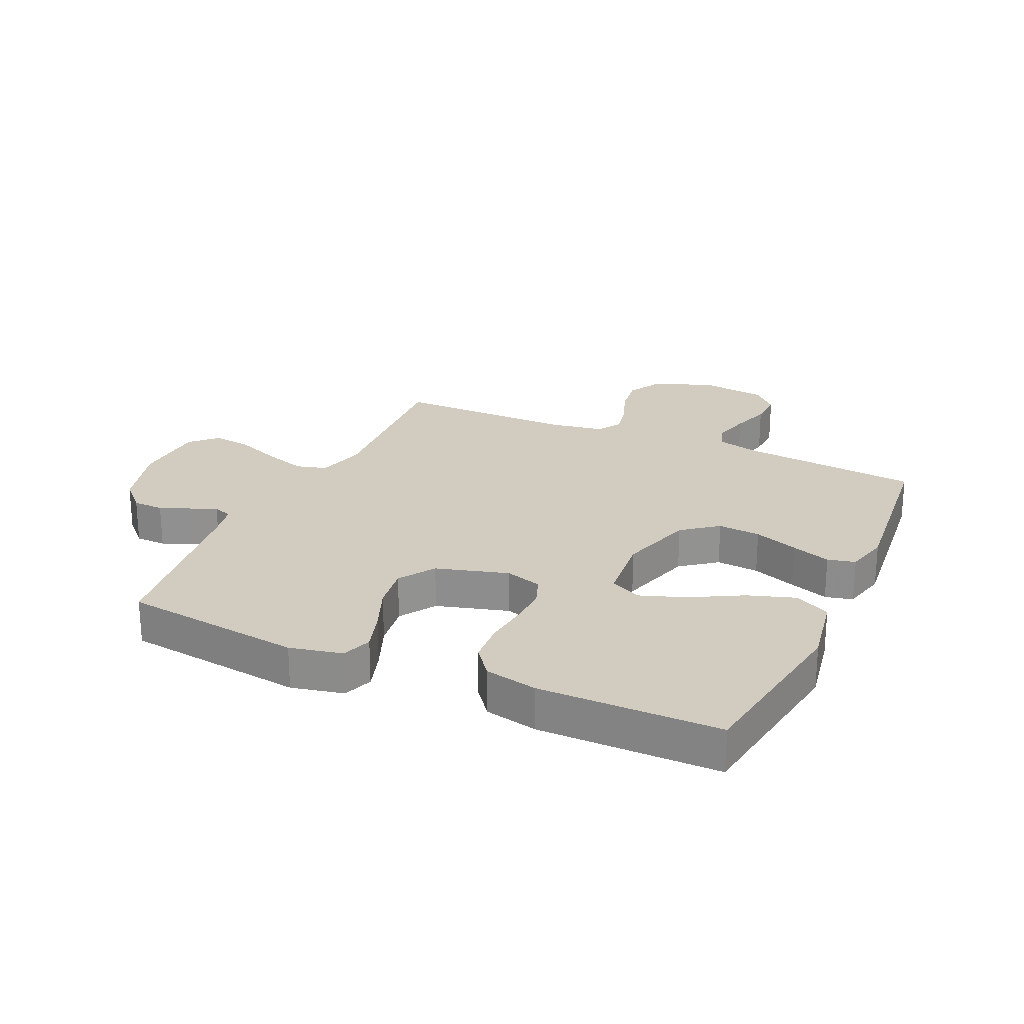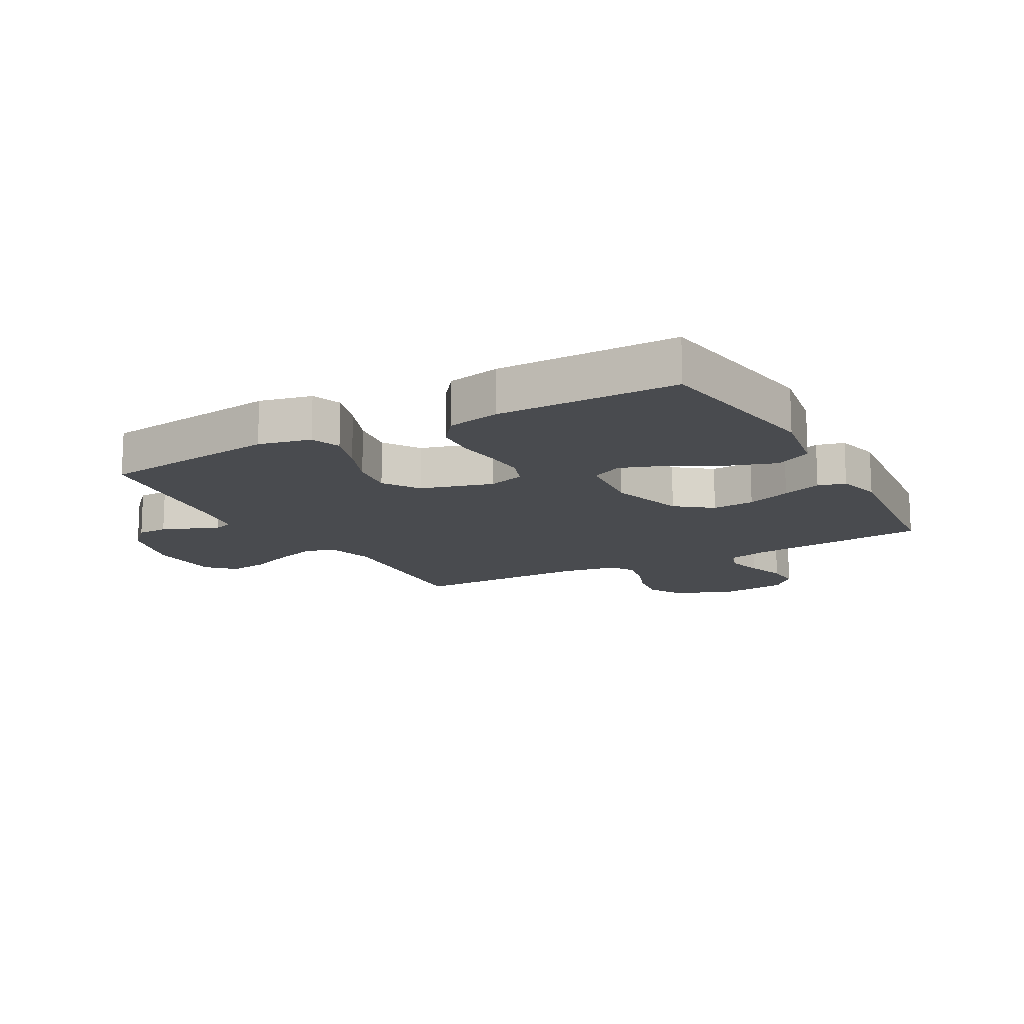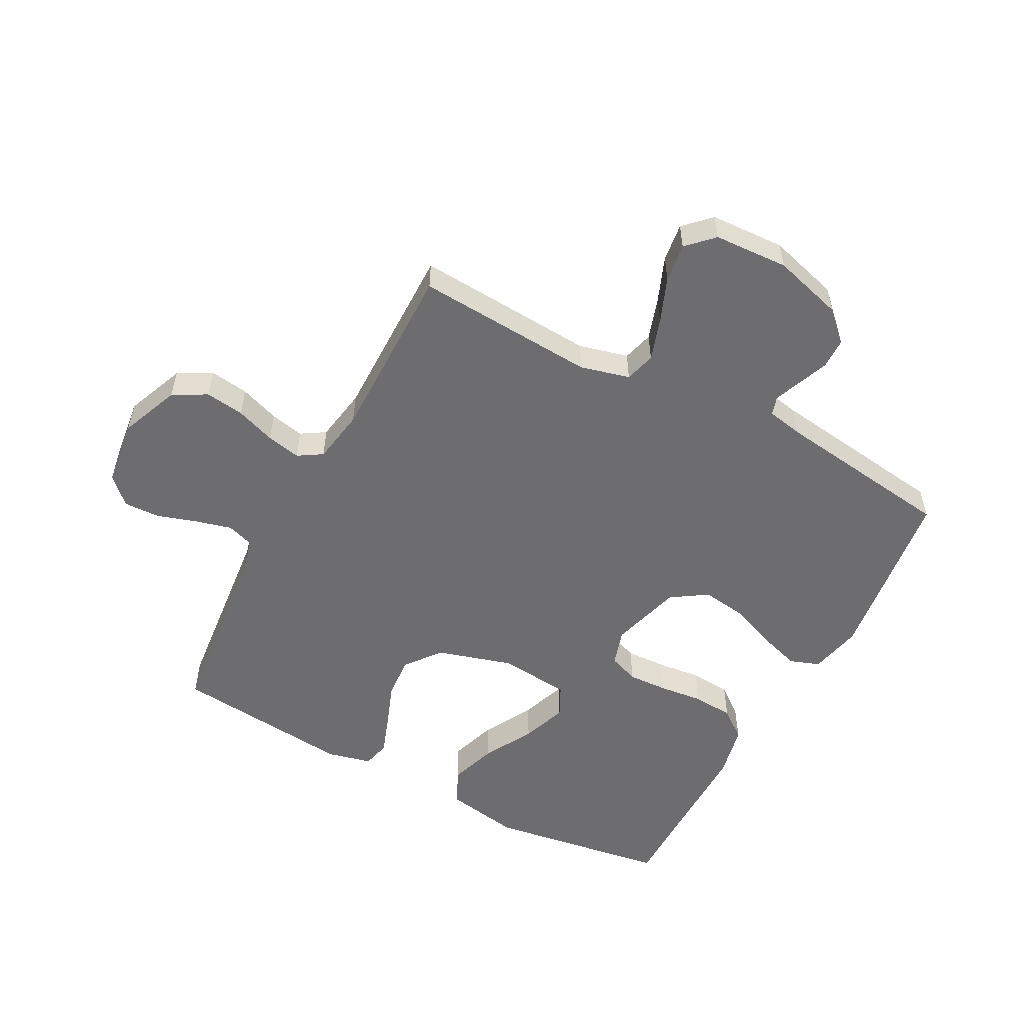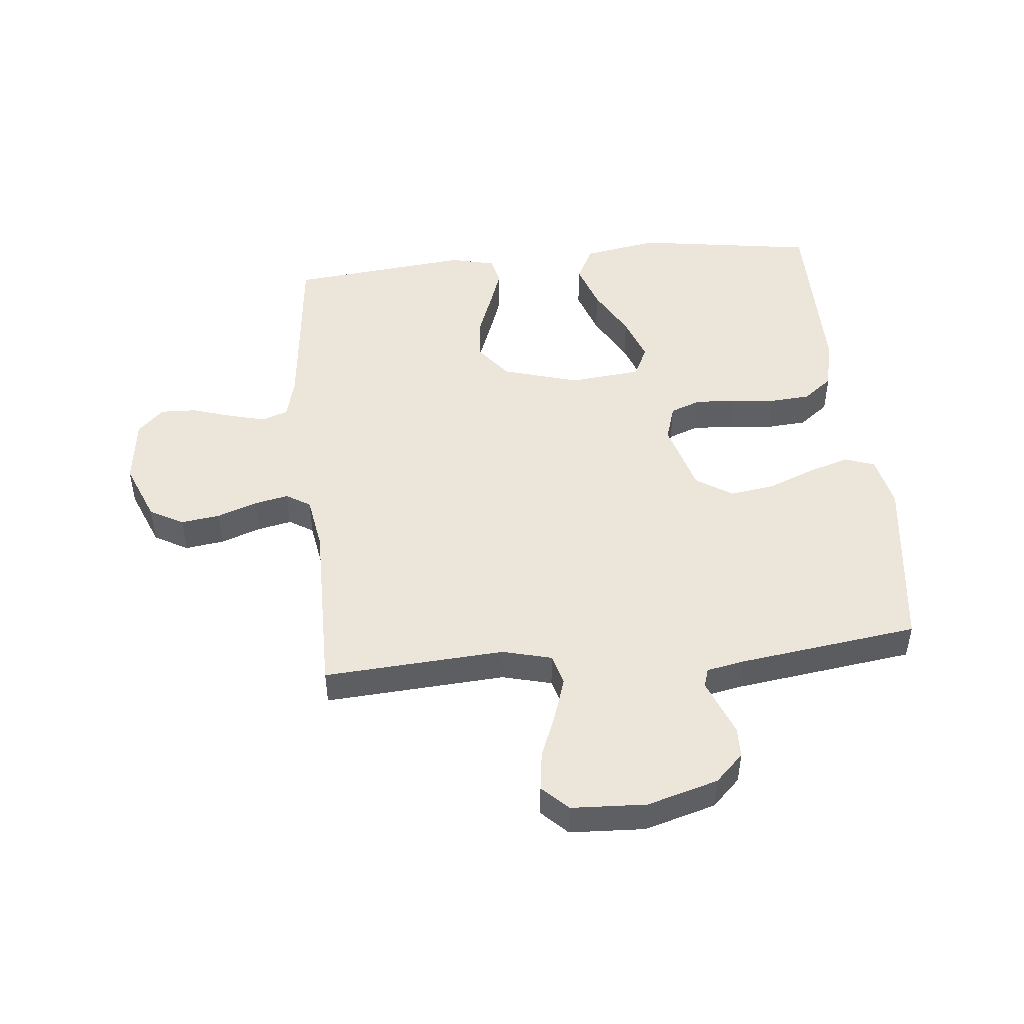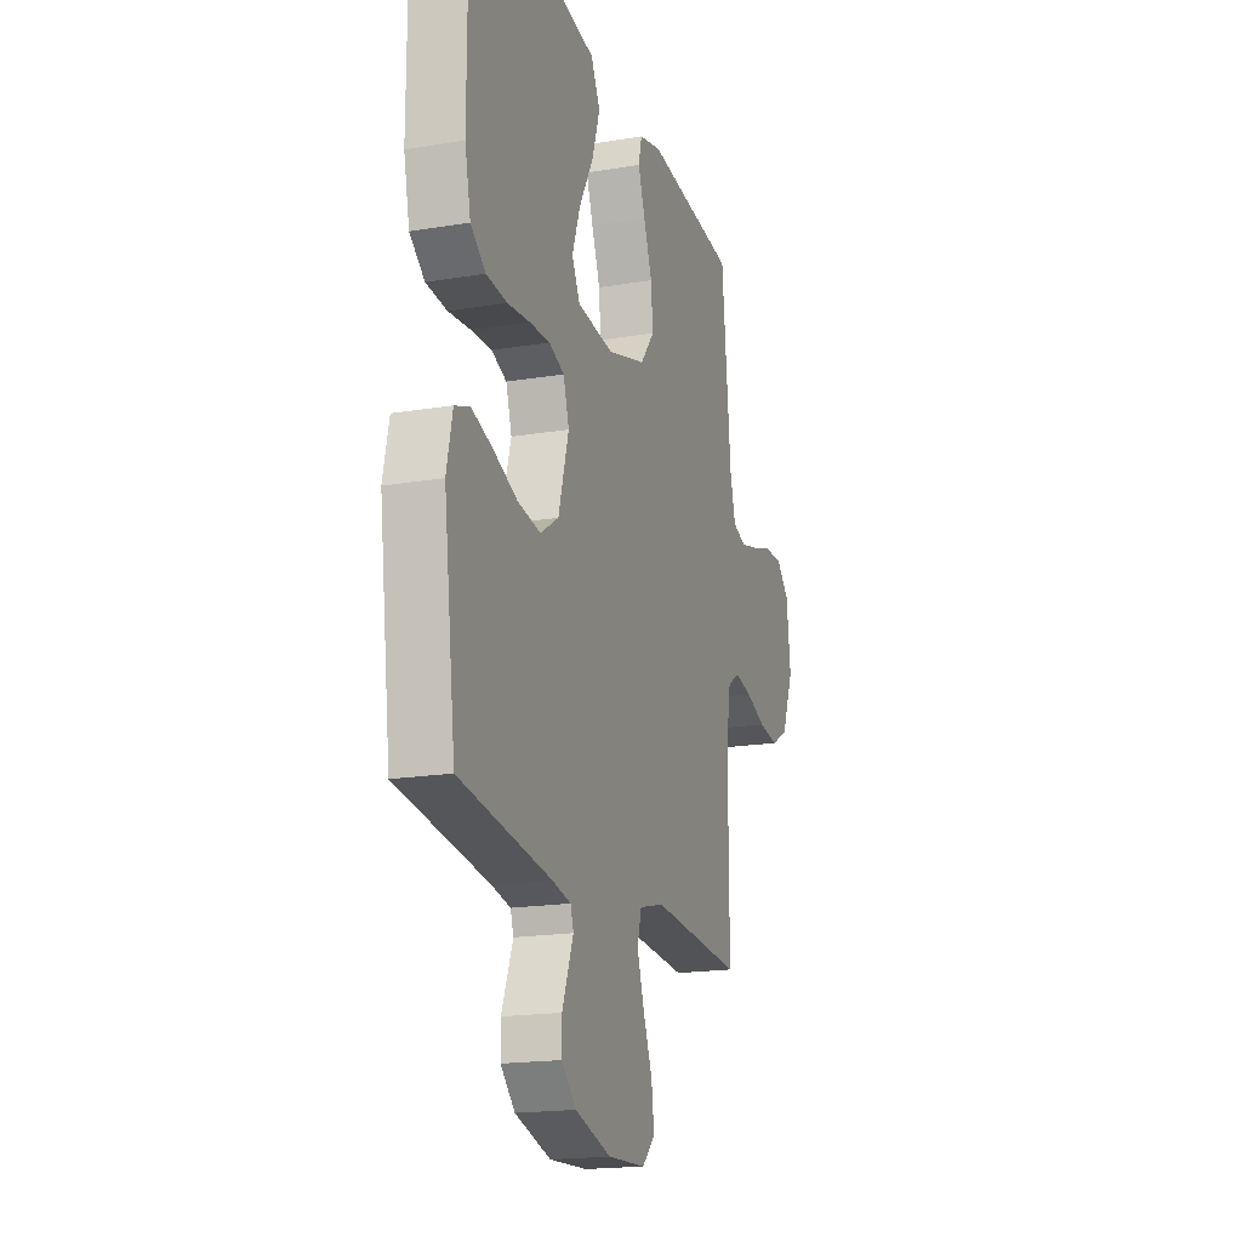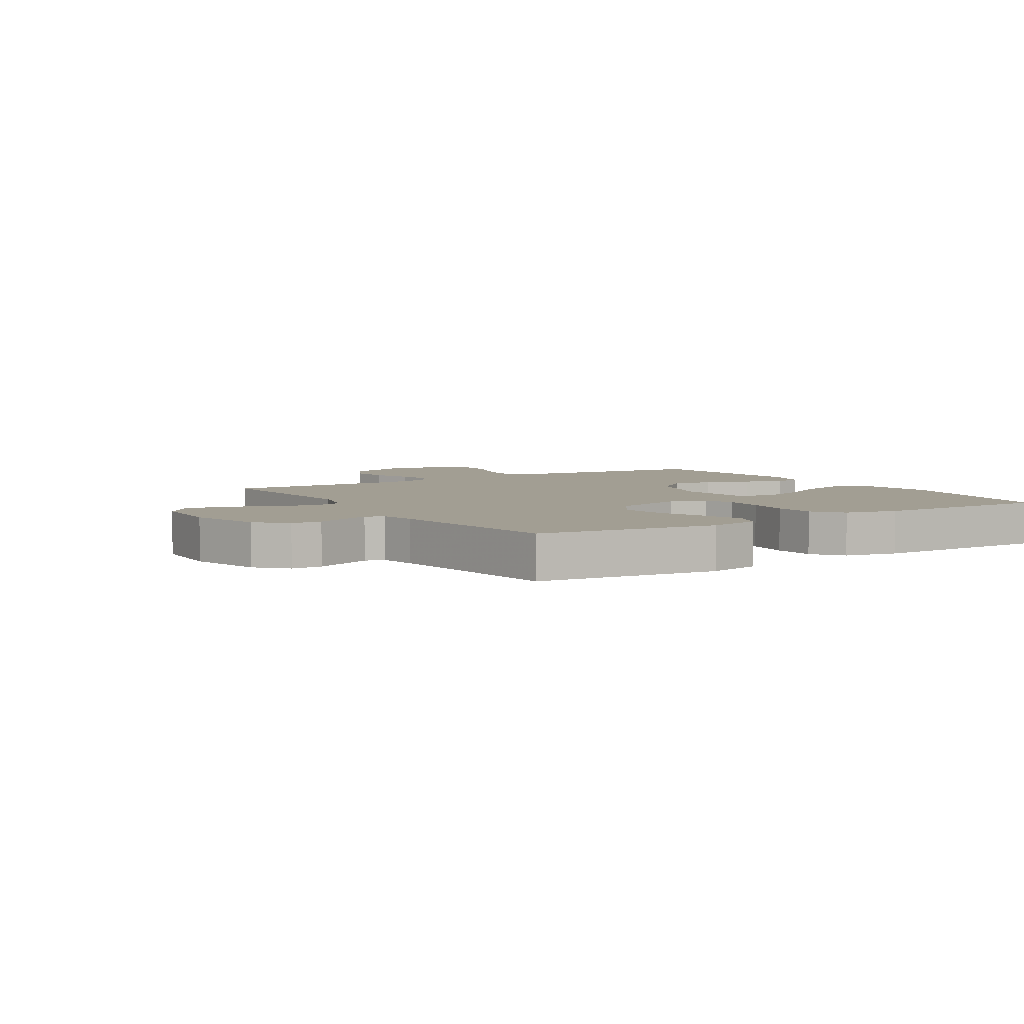
<metadata>
{"format":"obj","ext":"obj","renderer":"f3d","projection":"perspective","resolution":1024,"background":"white","views":[{"elev":23.8,"azim":-65.6,"up":"+Y"},{"elev":-14.1,"azim":-61.0,"up":"+Y"},{"elev":-54.1,"azim":152.0,"up":"+Y"},{"elev":47.8,"azim":174.3,"up":"+Y"},{"elev":-18.3,"azim":-72.1,"up":"+Z"},{"elev":5.1,"azim":-122.2,"up":"+Y"}]}
</metadata>
<code>
v 0.5 0.07 -0.5
v 0.2 0.07 -0.48
v 0.118 0.07 -0.501
v 0.104 0.07 -0.552
v 0.127 0.07 -0.622
v 0.157 0.07 -0.697
v 0.166 0.07 -0.762
v 0.124 0.07 -0.804
v 0 0.07 -0.81
v -0.118 0.07 -0.776
v -0.165 0.07 -0.73
v -0.166 0.07 -0.679
v -0.146 0.07 -0.628
v -0.129 0.07 -0.584
v -0.139 0.07 -0.553
v -0.2 0.07 -0.541
v -0.5 0.07 -0.5
v -0.539 0.07 -0.2
v -0.52 0.07 -0.113
v -0.47 0.07 -0.095
v -0.401 0.07 -0.117
v -0.324 0.07 -0.148
v -0.249 0.07 -0.159
v -0.189 0.07 -0.12
v -0.155 0.07 0
v -0.174 0.07 0.061
v -0.224 0.07 0.08
v -0.291 0.07 0.077
v -0.364 0.07 0.069
v -0.432 0.07 0.074
v -0.481 0.07 0.112
v -0.5 0.07 0.2
v -0.5 0.07 0.5
v -0.2 0.07 0.545
v -0.076 0.07 0.523
v -0.046 0.07 0.464
v -0.072 0.07 0.385
v -0.118 0.07 0.301
v -0.145 0.07 0.225
v -0.119 0.07 0.173
v 0 0.07 0.161
v 0.126 0.07 0.198
v 0.172 0.07 0.257
v 0.166 0.07 0.328
v 0.138 0.07 0.402
v 0.115 0.07 0.467
v 0.126 0.07 0.513
v 0.2 0.07 0.531
v 0.5 0.07 0.5
v 0.531 0.07 0.2
v 0.549 0.07 0.13
v 0.593 0.07 0.115
v 0.654 0.07 0.131
v 0.72 0.07 0.152
v 0.78 0.07 0.154
v 0.823 0.07 0.112
v 0.837 0.07 0
v 0.797 0.07 -0.099
v 0.741 0.07 -0.13
v 0.676 0.07 -0.121
v 0.61 0.07 -0.097
v 0.553 0.07 -0.085
v 0.513 0.07 -0.11
v 0.498 0.07 -0.2
v 0.5 0 -0.5
v 0.2 0 -0.48
v 0.118 0 -0.501
v 0.104 0 -0.552
v 0.127 0 -0.622
v 0.157 0 -0.697
v 0.166 0 -0.762
v 0.124 0 -0.804
v 0 0 -0.81
v -0.118 0 -0.776
v -0.165 0 -0.73
v -0.166 0 -0.679
v -0.146 0 -0.628
v -0.129 0 -0.584
v -0.139 0 -0.553
v -0.2 0 -0.541
v -0.5 0 -0.5
v -0.539 0 -0.2
v -0.52 0 -0.113
v -0.47 0 -0.095
v -0.401 0 -0.117
v -0.324 0 -0.148
v -0.249 0 -0.159
v -0.189 0 -0.12
v -0.155 0 0
v -0.174 0 0.061
v -0.224 0 0.08
v -0.291 0 0.077
v -0.364 0 0.069
v -0.432 0 0.074
v -0.481 0 0.112
v -0.5 0 0.2
v -0.5 0 0.5
v -0.2 0 0.545
v -0.076 0 0.523
v -0.046 0 0.464
v -0.072 0 0.385
v -0.118 0 0.301
v -0.145 0 0.225
v -0.119 0 0.173
v 0 0 0.161
v 0.126 0 0.198
v 0.172 0 0.257
v 0.166 0 0.328
v 0.138 0 0.402
v 0.115 0 0.467
v 0.126 0 0.513
v 0.2 0 0.531
v 0.5 0 0.5
v 0.531 0 0.2
v 0.549 0 0.13
v 0.593 0 0.115
v 0.654 0 0.131
v 0.72 0 0.152
v 0.78 0 0.154
v 0.823 0 0.112
v 0.837 0 0
v 0.797 0 -0.099
v 0.741 0 -0.13
v 0.676 0 -0.121
v 0.61 0 -0.097
v 0.553 0 -0.085
v 0.513 0 -0.11
v 0.498 0 -0.2
f 59 60 61
f 58 59 61
f 57 58 61
f 56 57 61
f 55 56 61
f 54 55 61
f 53 54 61
f 52 53 61 62
f 51 52 62 63
f 48 49 50
f 47 48 50
f 46 47 50
f 45 46 50
f 44 45 50
f 51 63 64
f 50 51 64
f 44 50 64
f 43 44 64
f 36 37 38
f 35 36 38
f 34 35 38
f 33 34 38
f 32 33 38
f 31 32 38
f 30 31 38
f 29 30 38
f 28 29 38
f 27 28 38 39
f 26 27 39 40
f 20 21 22
f 19 20 22
f 18 19 22
f 17 18 22
f 16 17 22
f 15 16 22 23
f 14 15 23 24
f 11 12 13
f 10 11 13
f 9 10 13
f 8 9 13
f 7 8 13
f 6 7 13
f 5 6 13
f 4 5 13 14
f 14 24 25
f 4 14 25
f 3 4 25
f 64 1 2
f 43 64 2
f 42 43 2
f 26 40 41
f 26 41 42
f 25 26 42
f 3 25 42
f 2 3 42
f 125 124 123
f 125 123 122
f 125 122 121
f 125 121 120
f 125 120 119
f 125 119 118
f 125 118 117
f 126 125 117 116
f 127 126 116 115
f 114 113 112
f 114 112 111
f 114 111 110
f 114 110 109
f 114 109 108
f 128 127 115
f 128 115 114
f 128 114 108
f 128 108 107
f 102 101 100
f 102 100 99
f 102 99 98
f 102 98 97
f 102 97 96
f 102 96 95
f 102 95 94
f 102 94 93
f 102 93 92
f 103 102 92 91
f 104 103 91 90
f 86 85 84
f 86 84 83
f 86 83 82
f 86 82 81
f 86 81 80
f 87 86 80 79
f 88 87 79 78
f 77 76 75
f 77 75 74
f 77 74 73
f 77 73 72
f 77 72 71
f 77 71 70
f 77 70 69
f 78 77 69 68
f 89 88 78
f 89 78 68
f 89 68 67
f 66 65 128
f 66 128 107
f 66 107 106
f 105 104 90
f 106 105 90
f 106 90 89
f 106 89 67
f 106 67 66
f 1 65 66 2
f 2 66 67 3
f 3 67 68 4
f 4 68 69 5
f 5 69 70 6
f 6 70 71 7
f 7 71 72 8
f 8 72 73 9
f 9 73 74 10
f 10 74 75 11
f 11 75 76 12
f 12 76 77 13
f 13 77 78 14
f 14 78 79 15
f 15 79 80 16
f 16 80 81 17
f 17 81 82 18
f 18 82 83 19
f 19 83 84 20
f 20 84 85 21
f 21 85 86 22
f 22 86 87 23
f 23 87 88 24
f 24 88 89 25
f 25 89 90 26
f 26 90 91 27
f 27 91 92 28
f 28 92 93 29
f 29 93 94 30
f 30 94 95 31
f 31 95 96 32
f 32 96 97 33
f 33 97 98 34
f 34 98 99 35
f 35 99 100 36
f 36 100 101 37
f 37 101 102 38
f 38 102 103 39
f 39 103 104 40
f 40 104 105 41
f 41 105 106 42
f 42 106 107 43
f 43 107 108 44
f 44 108 109 45
f 45 109 110 46
f 46 110 111 47
f 47 111 112 48
f 48 112 113 49
f 49 113 114 50
f 50 114 115 51
f 51 115 116 52
f 52 116 117 53
f 53 117 118 54
f 54 118 119 55
f 55 119 120 56
f 56 120 121 57
f 57 121 122 58
f 58 122 123 59
f 59 123 124 60
f 60 124 125 61
f 61 125 126 62
f 62 126 127 63
f 63 127 128 64
f 64 128 65 1

</code>
